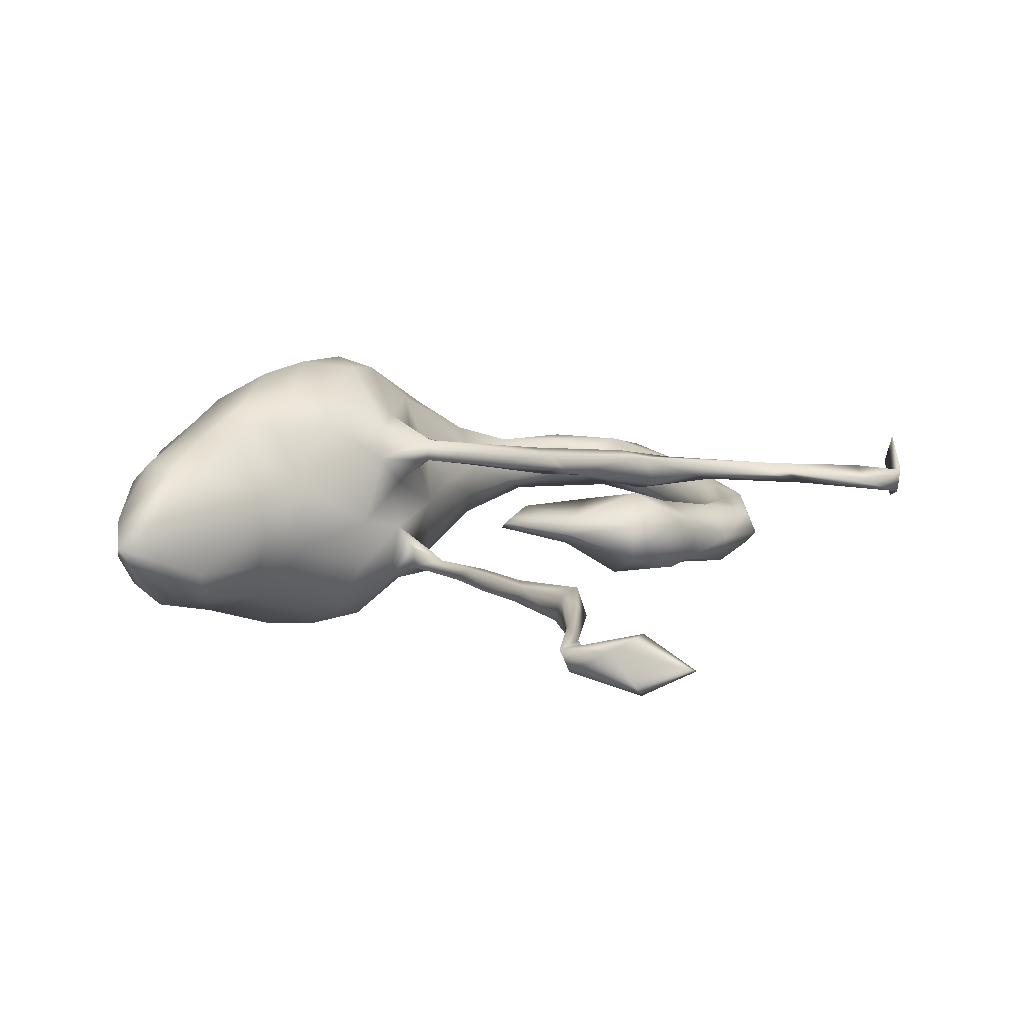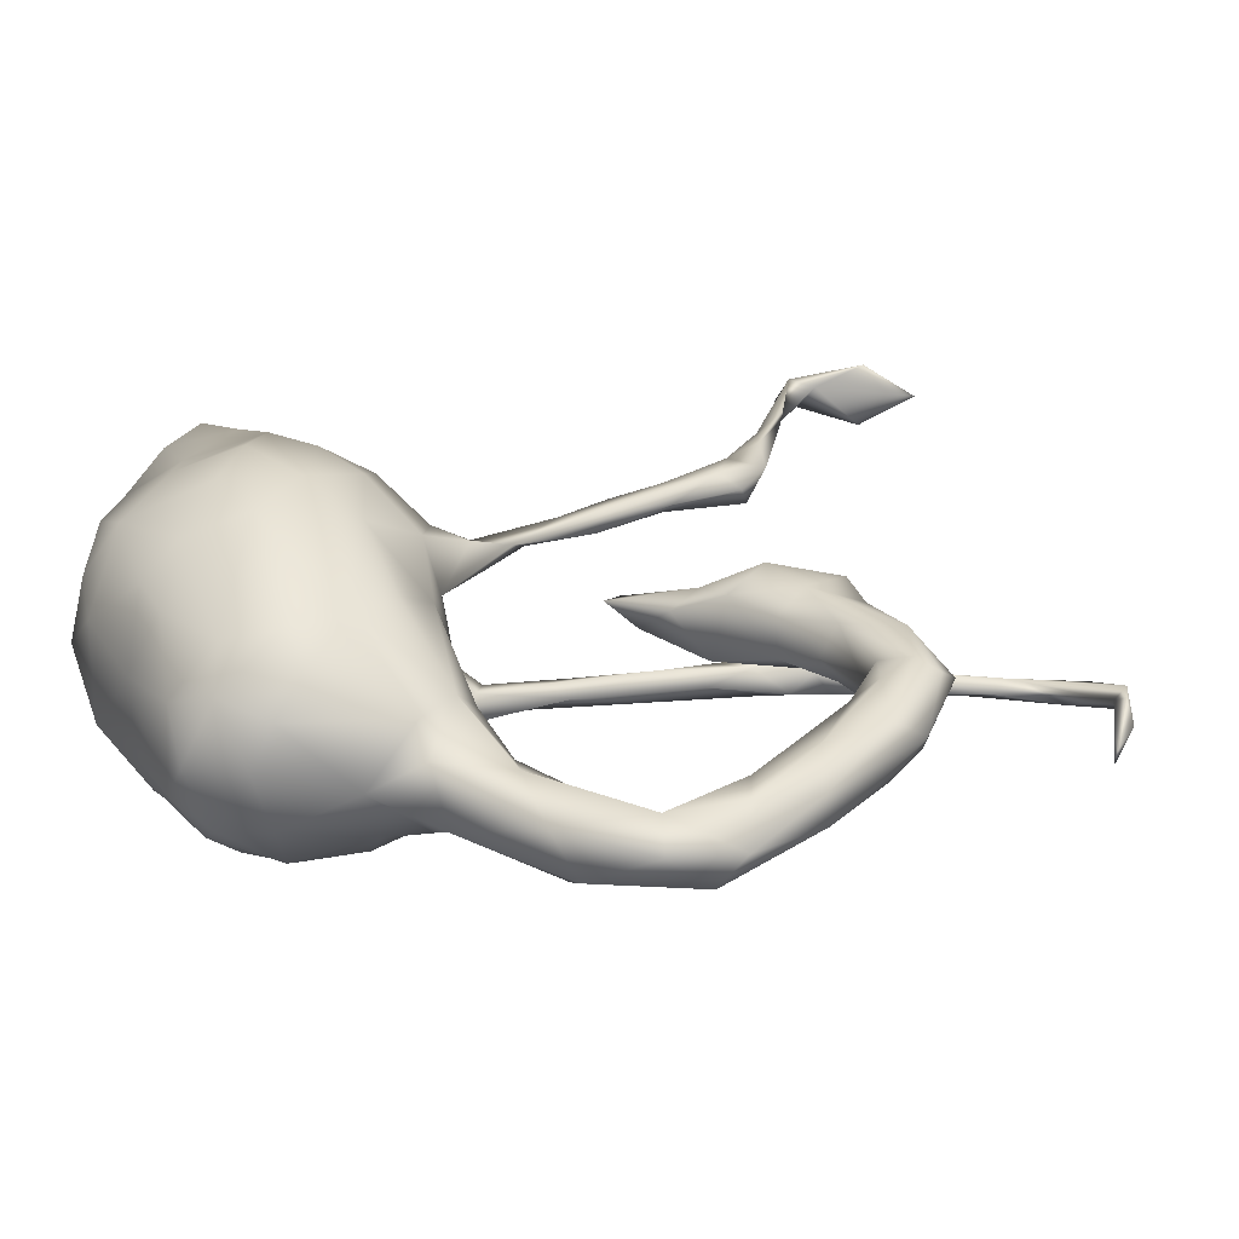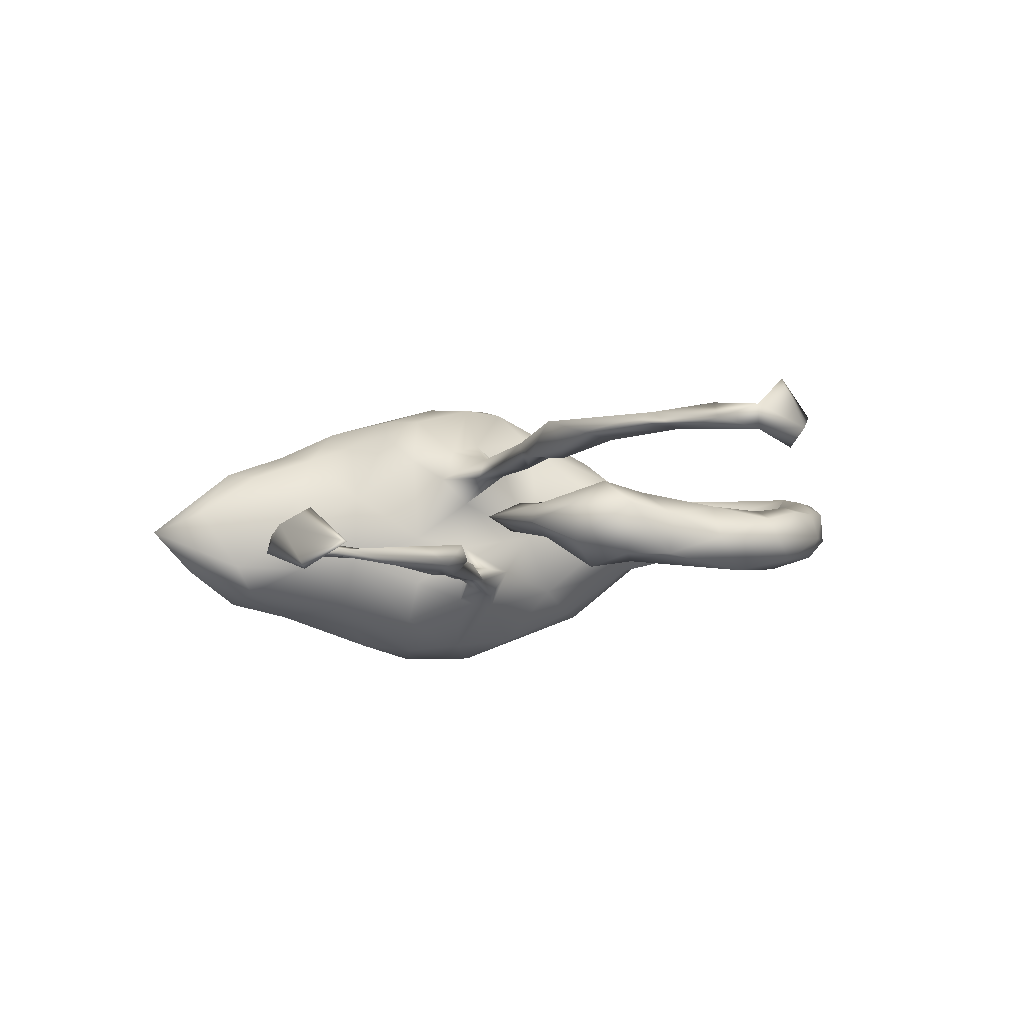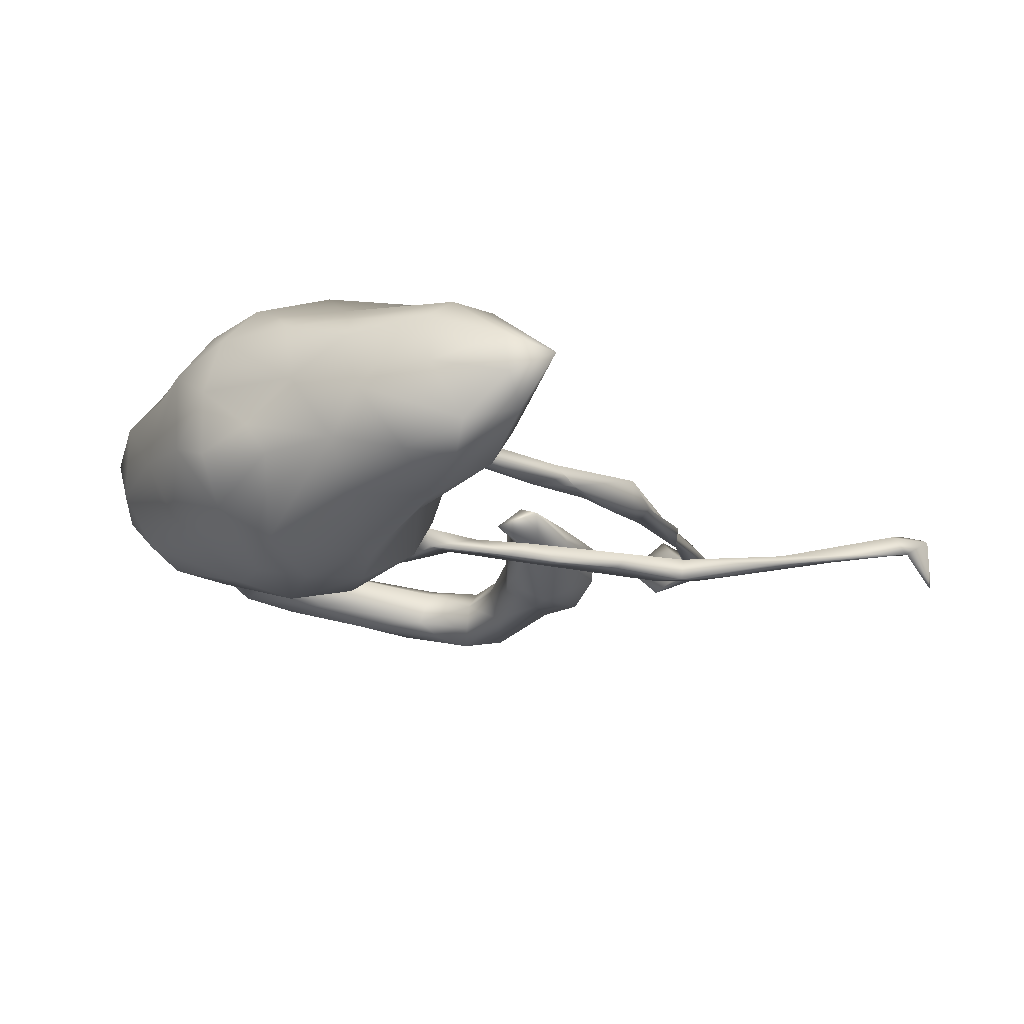
<metadata>
{"format":"obj","ext":"obj","renderer":"f3d","projection":"perspective","resolution":1024,"background":"white","views":[{"elev":9.8,"azim":-166.3,"up":"+Z"},{"elev":-66.2,"azim":176.4,"up":"+Y"},{"elev":-5.9,"azim":-126.6,"up":"+Z"},{"elev":-20.9,"azim":120.6,"up":"+Z"}]}
</metadata>
<code>
v 0.4514 -0.03891 0.01285
v 0.4423 0.03359 -0.04934
v 0.432 0.1013 0.01139
v 0.436 -0.04829 -0.07488
v 0.443 0.09832 0.08647
v 0.433 0.1957 0.05361
v 0.43 -0.02825 0.09923
v 0.4451 0.2248 -0.03424
v 0.4199 -0.1097 -0.04943
v 0.4125 0.1855 0.09005
v 0.4208 0.1685 -0.08987
v 0.3889 0.2663 -0.1157
v 0.4088 -0.1258 0.07251
v 0.434 0.06402 -0.09752
v 0.4066 0.3193 -0.003156
v 0.3772 0.4221 0.02541
v 0.3821 0.3591 -0.0888
v 0.4007 0.3083 0.06862
v 0.363 0.3286 0.1023
v 0.4004 0.05168 0.1306
v 0.3945 -0.04755 -0.1431
v 0.3767 0.4286 -0.03198
v 0.3756 -0.007451 0.1657
v 0.3465 -0.1123 0.1588
v 0.3515 0.3285 -0.1281
v 0.3533 -0.1654 -0.1215
v 0.3497 0.1445 -0.1482
v 0.3515 -0.2047 0.072
v 0.3604 -0.2129 -0.03091
v 0.3498 0.4871 -0.008215
v 0.3682 0.1437 0.1316
v 0.3265 -0.2025 -0.1076
v 0.2961 0.2551 -0.1503
v 0.3378 0.4235 -0.07353
v 0.3133 -0.1309 -0.1636
v 0.3296 -0.1825 0.1258
v 0.3041 -0.3039 0.06455
v 0.3111 0.3631 0.09723
v 0.343 0.006798 -0.1867
v 0.305 -0.3022 -0.04668
v 0.2614 0.01714 -0.2207
v 0.2853 -0.0547 -0.2051
v 0.2744 -0.07869 0.2173
v 0.3034 0.261 0.1348
v 0.2647 0.1781 0.1784
v 0.2707 0.3376 -0.1128
v 0.3036 0.4213 0.02605
v 0.2671 -0.274 0.1282
v 0.2371 -0.1232 -0.1976
v 0.2349 -0.2137 0.1772
v 0.2467 0.1199 -0.199
v 0.2489 0.2313 0.1272
v 0.2539 -0.2876 -0.1163
v 0.2665 0.3356 0.09051
v 0.286 -0.3345 0.0155
v 0.2505 -0.3332 -0.06976
v 0.2175 0.1812 -0.1337
v 0.2211 0.1665 0.1521
v 0.2647 0.3693 -0.0678
v 0.201 0.2848 0.05083
v 0.2018 0.2792 -0.07175
v 0.1988 0.1078 0.1989
v 0.25 -0.3311 0.08936
v 0.2698 0.04677 0.2181
v 0.2204 -0.007107 0.2349
v 0.1822 0.06139 -0.2078
v 0.1837 -0.3541 0.07443
v 0.1875 -0.3564 -0.0553
v 0.1857 0.2768 -0.01513
v 0.1559 0.1955 0.05482
v 0.1877 -0.0648 -0.2197
v 0.1873 -0.1031 0.2354
v 0.1862 -0.2908 -0.1345
v 0.1774 -0.2039 0.1924
v 0.2075 -0.3705 0.003442
v 0.1344 0.08164 0.1954
v 0.157 0.1976 -0.05363
v 0.08675 -0.2638 0.1393
v 0.1746 -0.312 0.1338
v 0.1504 0.1384 0.1656
v 0.1163 -0.1056 -0.1872
v 0.1333 -0.02533 0.2247
v 0.1186 0.109 -0.1596
v 0.08238 0.1262 0.1178
v 0.0902 -0.3575 0.02138
v 0.16 -0.328 -0.1
v 0.1246 0.000999 -0.2002
v 0.069 -0.2014 -0.1395
v 0.1214 -0.08741 0.2193
v 0.03757 -0.3274 -0.05561
v 0.06964 0.122 -0.01779
v 0.05157 0.08507 0.08458
v 0.07394 -0.316 0.0941
v 0.1127 -0.2528 -0.1417
v 0.06887 -0.1162 0.1648
v 0.0794 0.1166 -0.09605
v 0.04983 0.04696 -0.1239
v 0.0538 0.01037 0.1482
v 0.03488 -0.03453 0.1015
v 0.02992 -0.03864 -0.07248
v 0.05812 0.05756 0.1351
v 0.05506 -0.01963 -0.1377
v 0.02339 -0.3627 -0.02406
v 0.03306 0.05124 -0.03411
v 0.005242 0.05736 -0.07005
v 0.03062 0.04947 0.04228
v 0.01129 -0.07215 -0.01085
v 0.03396 -0.1326 -0.1041
v -0.00617 0.01152 0.1121
v 0.009195 -0.261 0.09485
v 0.02345 -0.09459 0.0737
v -0.01938 0.05764 0.08161
v -0.006654 -0.1391 0.01801
v -0.01265 0.02077 0.07644
v 0.008578 -0.1745 0.08959
v 0.00359 0.06244 -0.1014
v -0.002205 -0.3815 0.04829
v 0.002213 0.01754 -0.119
v 0.000241 -0.2768 -0.06257
v 0.01543 -0.3371 0.07322
v -0.01789 0.04568 -0.07292
v -0.04694 0.06768 -0.09617
v -0.05491 -0.3395 0.06427
v -0.02316 0.04891 0.1138
v -0.02037 -0.2146 -0.02036
v -0.02933 -0.2318 0.03152
v -0.05946 0.1083 -0.07889
v -0.06546 -0.3139 -0.008079
v -0.1308 -0.4496 0.06174
v -0.1284 -0.3998 0.06069
v -0.07283 -0.3844 -0.03138
v -0.0964 0.1497 -0.1013
v -0.1493 -0.3948 -0.01046
v -0.1411 -0.4747 0.04846
v -0.1215 0.1714 -0.07794
v -0.1564 0.2095 -0.105
v -0.1445 0.1603 -0.07934
v -0.157 0.0903 -0.02199
v -0.09491 0.06219 0.07729
v -0.1776 0.1517 -0.003196
v -0.2527 0.1439 0.1095
v -0.1051 -0.4621 -0.005344
v -0.123 0.09649 0.08468
v -0.1277 0.05866 0.09378
v -0.2182 -0.4659 -0.0331
v -0.2377 0.2461 -0.08878
v -0.1518 0.1727 -0.1052
v -0.1698 -0.3993 0.03546
v -0.2418 -0.4499 0.05736
v -0.2016 0.1084 0.01919
v -0.2427 0.2923 -0.08097
v -0.2264 0.2525 -0.07534
v -0.2866 0.1483 -0.01919
v -0.229 0.1101 0.07387
v -0.2233 0.2725 -0.1056
v -0.2357 0.07511 -0.02038
v -0.3129 -0.3732 -0.0354
v -0.2235 -0.5008 0.000302
v -0.2714 0.1563 0.09069
v -0.3109 -0.4736 0.004275
v -0.2693 0.1039 -0.04032
v -0.3197 -0.3535 0.02214
v -0.2477 -0.4074 0.004244
v -0.3463 0.1472 0.08017
v -0.2854 0.03258 0.02223
v -0.2133 0.105 0.1159
v -0.3098 -0.4342 -0.03773
v -0.3047 0.3489 -0.1147
v -0.3147 0.3484 -0.07814
v -0.2898 0.1211 0.09838
v -0.2939 0.3024 -0.1122
v -0.3497 0.4855 -0.1007
v -0.2993 0.02484 -0.0672
v -0.3794 0.07351 0.04206
v -0.287 0.1373 0.008379
v -0.3432 0.07089 -0.0916
v -0.3245 0.2986 -0.0927
v -0.3706 0.1672 0.1251
v -0.2788 -0.4776 0.04533
v -0.3846 -0.3409 -0.05897
v -0.3488 0.3956 -0.07566
v -0.3934 0.1429 0.1104
v -0.3497 0.4296 -0.109
v -0.3324 0.3146 -0.06908
v -0.3591 -0.297 -0.02008
v -0.3558 -0.0115 -0.05778
v -0.3562 0.3565 -0.1032
v -0.3577 0.502 -0.08704
v -0.3593 -0.01488 -0.006975
v -0.4026 0.6961 -0.1053
v -0.3887 0.5754 -0.1012
v -0.2952 0.1582 0.08282
v -0.3909 -0.3958 -0.02973
v -0.3884 0.02644 -0.08361
v -0.3892 0.1394 -0.05548
v -0.385 0.679 -0.07904
v -0.4119 0.2096 0.121
v -0.4031 -0.0731 -0.037
v -0.4017 0.1744 0.06761
v -0.3874 0.5658 -0.09203
v -0.4222 0.1524 0.08458
v -0.3827 0.1447 -0.001198
v -0.416 0.6855 -0.07001
v -0.4011 -0.3307 0.03123
v -0.3986 -0.3847 0.01453
v -0.4501 -0.1458 -0.03719
v -0.4266 -0.07429 -0.009767
v -0.4179 0.02739 0.02298
v -0.4566 -0.2141 -0.08188
v -0.5029 0.687 -0.0487
v -0.4592 0.006993 -0.07492
v -0.4579 -0.1541 -0.07491
v -0.4699 -0.292 0.003404
v -0.4403 0.07728 -0.07712
v -0.4235 -0.2313 -0.05955
v -0.44 0.6978 -0.09531
v -0.4883 0.2013 0.09647
v -0.4369 -0.2231 -0.004995
v -0.4667 0.002737 -0.01416
v -0.4205 -0.06791 -0.08015
v -0.4497 0.07501 0.001847
v -0.4449 0.1616 0.1169
v -0.5023 0.6949 -0.1332
v -0.4945 -0.1058 -0.09838
v -0.4882 -0.1525 -0.001673
v -0.4673 -0.2337 0.01096
v -0.4328 0.1991 0.07787
v -0.4655 -0.2899 -0.06739
v -0.4945 -0.1783 -0.09376
v -0.5069 -0.2695 -0.03962
v -0.4735 -0.07048 0.002516
v -0.5114 -0.2156 -0.000828
v -0.5269 -0.1854 -0.07991
v -0.5111 -0.05415 -0.04877
v -0.5126 0.167 0.08468
v -0.5336 -0.1374 -0.01785
v -0.549 -0.143 -0.05415
v -0.4618 0.7107 -0.07023
v -0.5738 0.6728 -0.0999
v -0.641 0.1547 0.1005
v -0.613 0.1963 0.1003
v -0.6163 0.1737 0.1141
v -0.6597 0.1673 0.08397
v -0.8029 0.1385 0.07125
v -0.7385 0.1636 0.114
v -0.8073 0.1421 0.1057
v -0.7658 0.1803 0.08764
v -0.7746 0.01273 0.1009
v -0.787 0.1275 0.08767
v -0.7871 0.06139 0.05203
v -0.7977 0.04335 0.08084
v -0.7892 0.07841 0.1502
f 44 38 54
f 31 19 44
f 141 197 178
f 166 141 178
f 240 222 242
f 5 10 31
f 84 92 101
f 7 20 23
f 67 79 93
f 44 19 38
f 44 54 52
f 10 19 31
f 178 197 222
f 197 217 242
f 222 197 242
f 31 44 45
f 58 70 80
f 84 80 70
f 76 80 84
f 182 178 222
f 20 5 31
f 64 31 45
f 249 252 248
f 249 246 252
f 252 246 251
f 20 31 23
f 101 76 84
f 98 101 124
f 190 188 172
f 248 252 251
f 11 39 27
f 11 14 39
f 66 83 57
f 33 27 51
f 12 27 33
f 25 12 33
f 223 216 239
f 35 53 49
f 71 94 81
f 71 49 94
f 49 73 94
f 42 49 71
f 42 35 49
f 21 35 42
f 87 71 81
f 41 42 71
f 39 21 42
f 66 71 87
f 41 71 66
f 51 41 66
f 39 42 41
f 66 87 83
f 39 41 51
f 51 66 57
f 33 51 57
f 182 222 201
f 164 182 201
f 199 164 201
f 192 164 199
f 170 178 182
f 164 170 182
f 170 166 178
f 192 154 164
f 159 154 192
f 159 143 154
f 141 143 159
f 92 84 91
f 5 6 10
f 5 3 6
f 245 242 247
f 243 247 242
f 241 243 242
f 241 217 243
f 242 217 241
f 227 235 217
f 197 227 217
f 192 227 197
f 192 199 227
f 141 192 197
f 159 192 141
f 52 60 70
f 58 52 70
f 52 54 60
f 10 18 19
f 6 18 10
f 54 47 60
f 38 47 54
f 19 16 38
f 18 16 19
f 216 203 210
f 203 238 210
f 203 196 238
f 180 167 193
f 157 167 180
f 78 110 93
f 45 52 58
f 62 58 80
f 23 31 64
f 98 124 109
f 95 98 99
f 99 98 109
f 24 7 23
f 24 50 36
f 78 89 95
f 78 95 110
f 110 95 115
f 48 36 50
f 48 50 74
f 74 78 79
f 48 74 79
f 45 44 52
f 62 45 58
f 64 45 62
f 76 62 80
f 64 62 65
f 65 62 76
f 65 76 82
f 82 76 101
f 98 82 101
f 23 64 43
f 43 64 65
f 89 82 98
f 95 89 98
f 24 23 43
f 65 72 43
f 72 65 82
f 72 82 89
f 50 24 43
f 50 43 72
f 50 72 74
f 74 72 89
f 78 74 89
f 157 145 167
f 180 193 228
f 103 131 119
f 86 56 68
f 56 75 68
f 215 157 180
f 185 157 215
f 128 119 131
f 90 103 119
f 86 68 90
f 40 56 53
f 233 228 230
f 229 228 233
f 229 209 228
f 209 180 228
f 215 180 209
f 119 128 125
f 32 40 53
f 233 230 237
f 215 212 206
f 215 209 212
f 125 108 119
f 108 88 119
f 32 29 40
f 26 29 32
f 26 9 29
f 224 233 237
f 224 229 233
f 212 209 229
f 107 108 125
f 220 212 229
f 220 206 212
f 34 46 59
f 25 33 46
f 34 25 46
f 17 25 34
f 181 200 187
f 169 188 181
f 172 168 183
f 169 172 188
f 191 183 200
f 183 187 200
f 181 188 200
f 172 183 191
f 238 223 239
f 188 196 200
f 190 172 191
f 196 188 190
f 200 203 216
f 190 200 216
f 190 191 200
f 223 190 216
f 154 170 164
f 144 170 154
f 144 166 170
f 154 139 144
f 143 139 154
f 207 189 208
f 13 28 29
f 149 163 162
f 158 134 179
f 30 47 38
f 1 3 7
f 106 104 107
f 106 107 99
f 207 208 231
f 1 7 13
f 1 13 9
f 111 99 107
f 111 107 113
f 115 111 113
f 115 113 126
f 126 113 125
f 29 28 37
f 110 115 126
f 120 110 123
f 123 110 126
f 123 126 128
f 162 218 204
f 37 63 55
f 55 63 75
f 75 63 67
f 75 67 85
f 67 93 85
f 85 93 120
f 85 120 117
f 117 120 123
f 123 128 148
f 130 123 148
f 149 162 204
f 117 123 129
f 129 123 130
f 129 130 149
f 130 148 149
f 149 148 163
f 179 149 204
f 160 179 205
f 205 179 204
f 117 129 134
f 134 129 149
f 179 134 149
f 38 16 30
f 144 124 166
f 166 124 141
f 124 143 141
f 124 112 143
f 92 106 112
f 124 92 112
f 247 244 246
f 249 250 244
f 245 247 246
f 249 245 246
f 243 244 247
f 243 249 244
f 243 245 249
f 243 240 245
f 240 242 245
f 235 240 243
f 235 222 240
f 201 222 235
f 199 201 235
f 217 235 243
f 227 199 235
f 91 106 92
f 238 190 223
f 196 190 238
f 94 86 90
f 73 86 94
f 73 56 86
f 53 56 73
f 119 94 90
f 88 94 119
f 49 53 73
f 81 94 88
f 35 32 53
f 26 32 35
f 108 81 88
f 21 26 35
f 81 108 102
f 102 100 118
f 87 81 102
f 14 4 21
f 116 97 118
f 97 102 118
f 97 87 102
f 87 97 83
f 14 21 39
f 83 97 96
f 51 27 39
f 9 26 21
f 234 224 237
f 224 220 229
f 220 198 206
f 108 107 100
f 102 108 100
f 21 4 9
f 211 224 234
f 194 220 224
f 186 220 194
f 186 198 220
f 193 230 228
f 142 145 131
f 133 131 145
f 29 37 40
f 185 215 218
f 204 218 226
f 204 226 213
f 213 226 232
f 230 213 232
f 40 37 55
f 40 55 56
f 56 55 75
f 125 128 126
f 162 185 218
f 230 205 213
f 68 75 85
f 90 68 85
f 90 85 103
f 103 85 117
f 128 131 133
f 148 128 133
f 157 185 163
f 162 163 185
f 230 193 205
f 205 204 213
f 103 117 142
f 131 103 142
f 163 148 133
f 163 133 145
f 163 145 157
f 167 160 193
f 160 205 193
f 142 117 134
f 142 134 158
f 145 142 158
f 145 158 160
f 167 145 160
f 158 179 160
f 194 224 211
f 214 194 211
f 176 194 214
f 173 186 194
f 176 173 194
f 176 161 173
f 100 121 122
f 118 100 122
f 100 104 121
f 104 105 121
f 2 4 14
f 195 176 214
f 121 127 122
f 127 116 132
f 132 116 122
f 105 127 121
f 116 118 122
f 105 116 127
f 105 97 116
f 104 97 105
f 104 96 97
f 14 11 2
f 122 137 147
f 175 153 202
f 153 195 202
f 195 161 176
f 153 161 195
f 140 153 175
f 140 161 153
f 140 138 161
f 70 77 91
f 77 96 91
f 3 8 6
f 69 77 70
f 69 61 77
f 59 61 69
f 15 17 22
f 15 8 17
f 15 22 16
f 22 17 34
f 30 34 59
f 22 34 30
f 200 196 203
f 239 210 238
f 216 210 239
f 2 11 3
f 8 3 11
f 93 110 120
f 79 78 93
f 67 63 79
f 63 48 79
f 63 37 48
f 28 36 48
f 37 28 48
f 13 36 28
f 115 95 111
f 236 234 237
f 91 96 104
f 138 156 161
f 221 202 195
f 195 214 221
f 156 138 150
f 173 156 165
f 161 156 173
f 150 165 156
f 173 165 189
f 208 221 219
f 214 211 221
f 219 221 211
f 219 211 234
f 1 4 2
f 104 100 107
f 173 189 186
f 186 189 198
f 198 189 207
f 231 208 219
f 4 1 9
f 198 207 206
f 231 219 234
f 231 234 236
f 107 125 113
f 206 207 225
f 225 207 231
f 225 231 236
f 9 13 29
f 218 215 206
f 218 206 225
f 226 218 225
f 226 225 232
f 232 225 236
f 230 232 237
f 232 236 237
f 13 24 36
f 13 7 24
f 95 99 111
f 114 99 109
f 114 144 139
f 112 114 139
f 144 109 124
f 109 144 114
f 106 114 112
f 244 251 246
f 244 250 251
f 112 139 143
f 101 92 124
f 7 5 20
f 5 7 3
f 106 99 114
f 250 249 248
f 127 135 137
f 122 127 137
f 127 132 135
f 132 122 147
f 137 152 146
f 147 137 146
f 135 152 137
f 132 147 136
f 135 132 136
f 77 57 83
f 77 83 96
f 57 77 61
f 12 11 27
f 12 8 11
f 171 146 177
f 147 146 171
f 171 155 147
f 155 136 147
f 135 151 152
f 151 136 155
f 135 136 151
f 61 46 57
f 177 184 187
f 171 177 187
f 184 151 169
f 177 152 184
f 177 146 152
f 168 155 171
f 152 151 184
f 151 155 168
f 59 46 61
f 17 12 25
f 8 12 17
f 184 181 187
f 168 187 183
f 169 181 184
f 168 171 187
f 169 151 168
f 169 168 172
f 46 33 57
f 250 248 251
f 165 208 189
f 165 174 208
f 208 174 221
f 16 22 30
f 47 30 59
f 150 138 140
f 2 3 1
f 18 15 16
f 47 59 60
f 8 15 18
f 60 59 69
f 6 8 18
f 60 69 70
f 84 70 91
f 150 140 175
f 174 175 202
f 106 91 104
f 150 175 165
f 174 165 175
f 174 202 221

</code>
